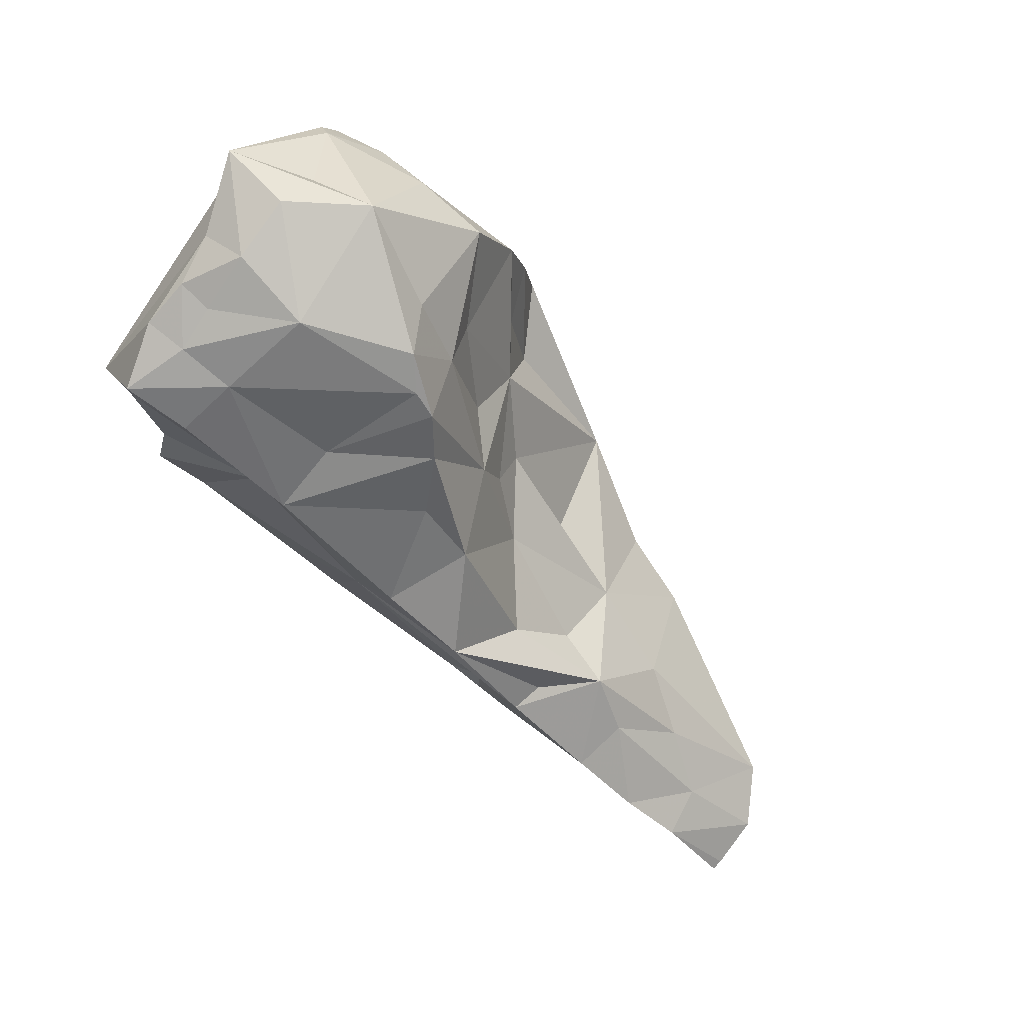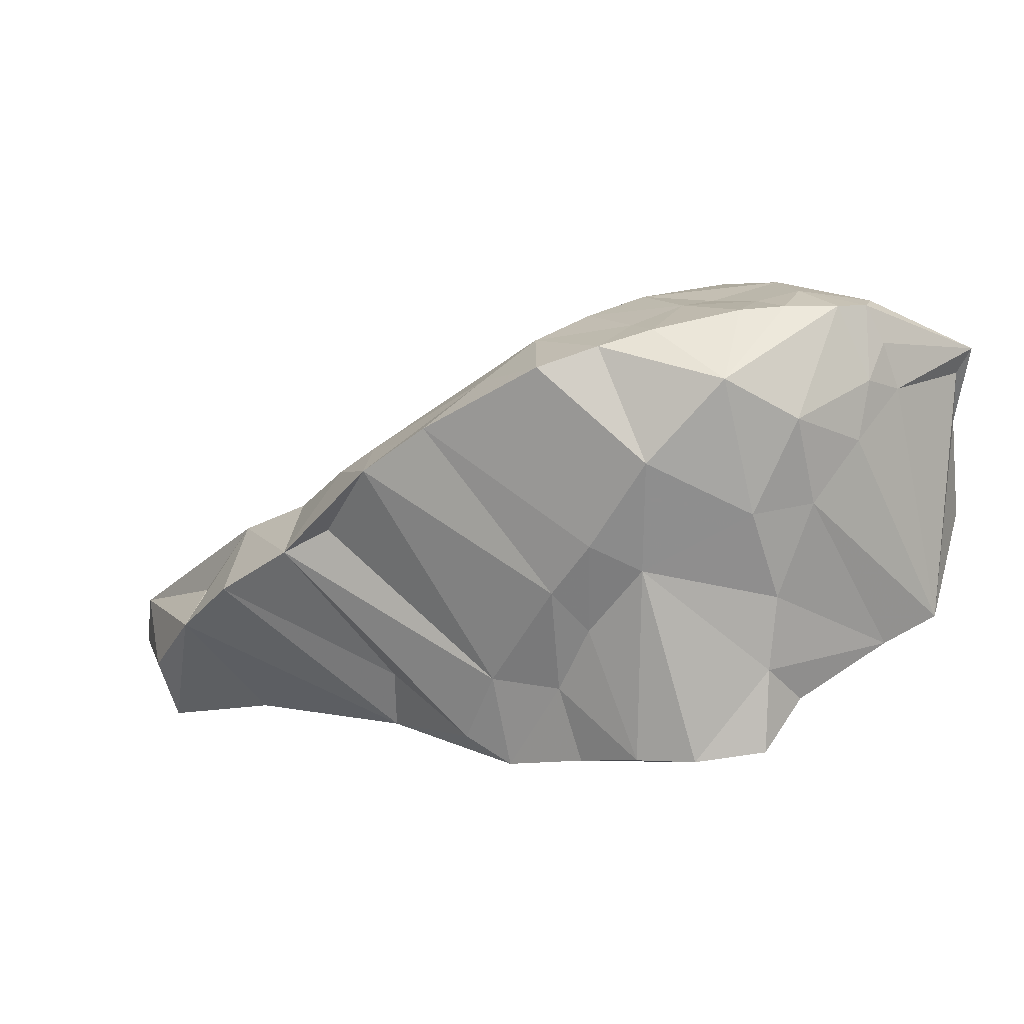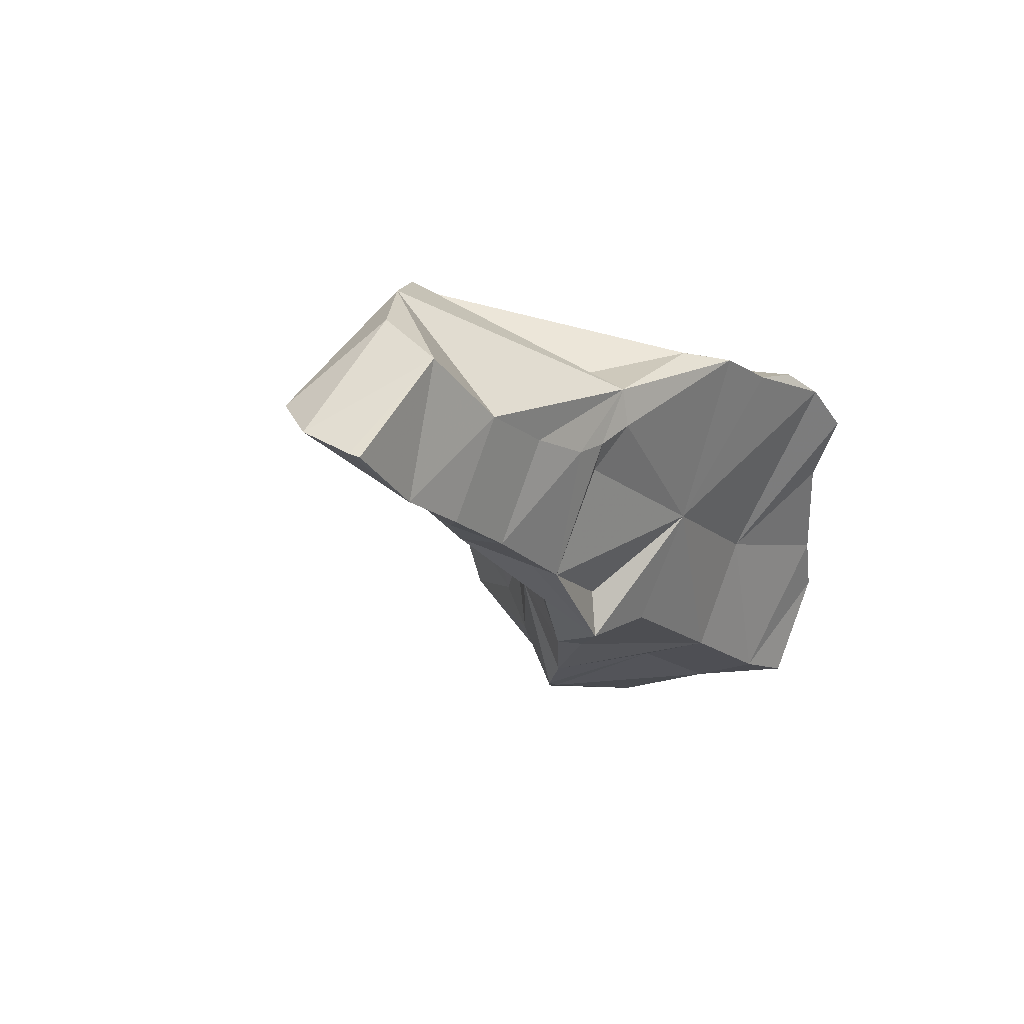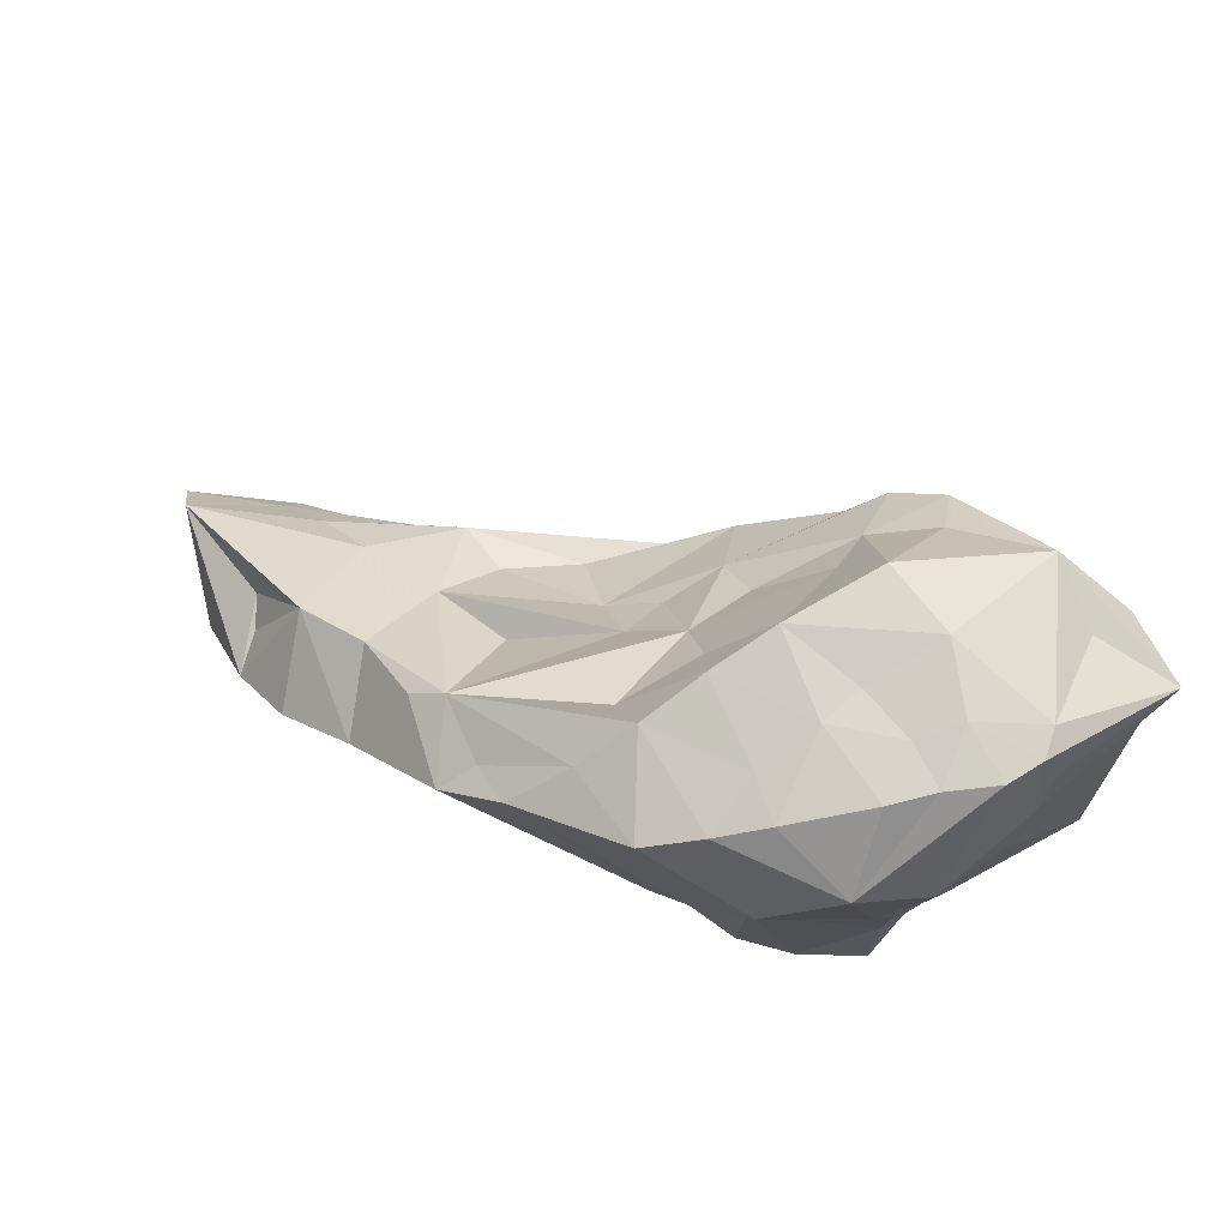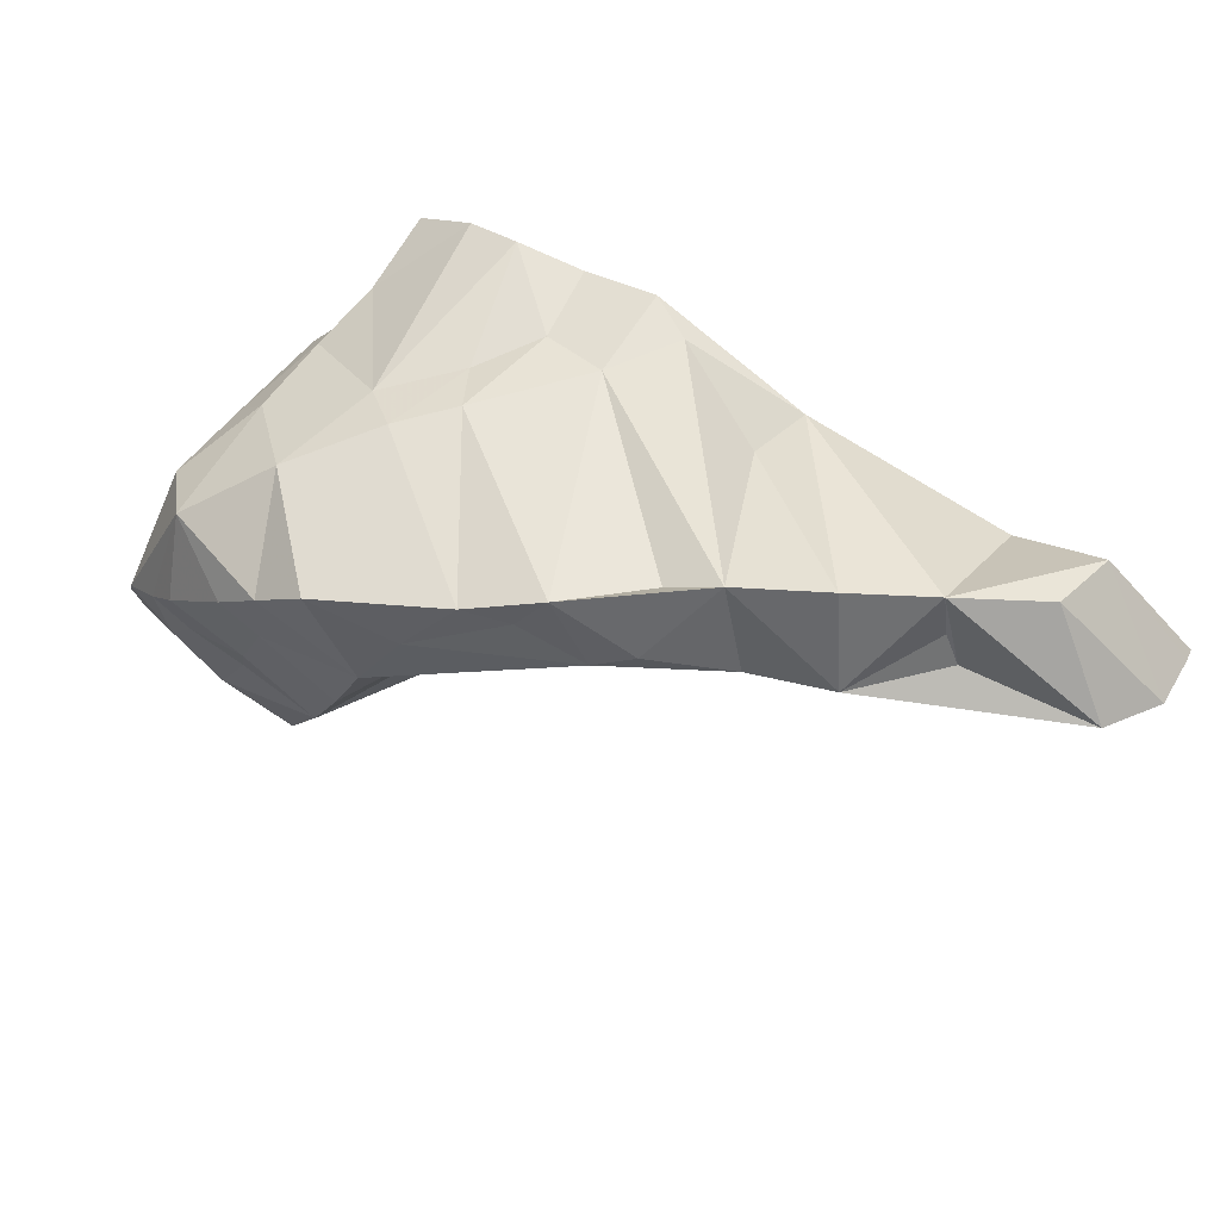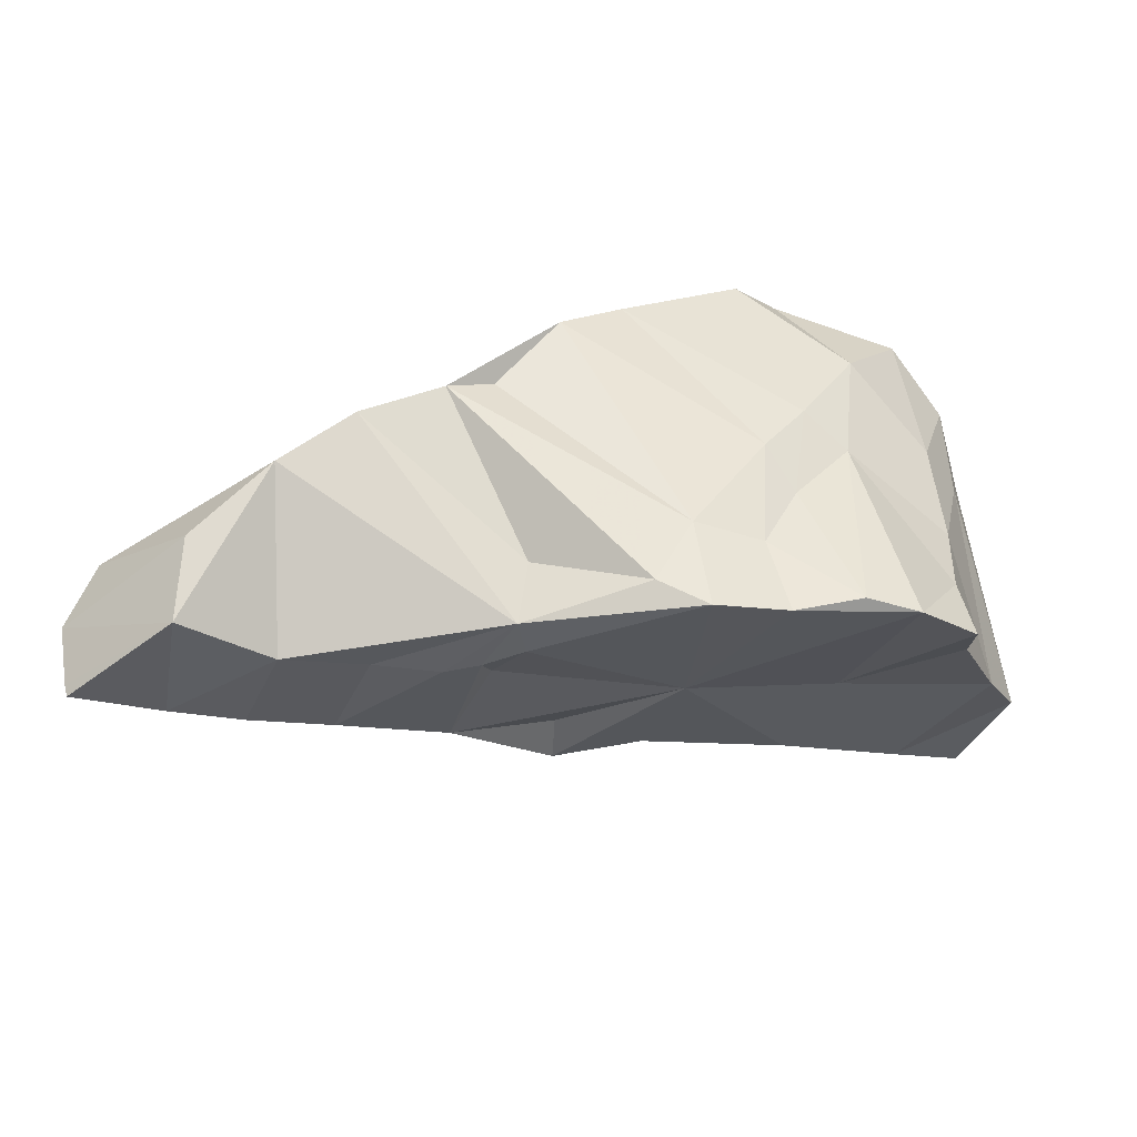
<metadata>
{"format":"obj","ext":"obj","renderer":"f3d","projection":"perspective","resolution":1024,"background":"white","views":[{"elev":-79.1,"azim":149.6,"up":"+Z"},{"elev":16.2,"azim":35.9,"up":"+Y"},{"elev":6.5,"azim":-43.7,"up":"+Z"},{"elev":76.8,"azim":37.5,"up":"+Y"},{"elev":69.3,"azim":-139.8,"up":"+Z"},{"elev":-44.6,"azim":-1.5,"up":"+Y"}]}
</metadata>
<code>
g Alpha_121_Hull
o Alpha_121_Hull
v -0.05316 6.072 13.69
v 0.2613 5.958 14.52
v -0.6388 5.965 13.9
v -0.633 6.4 14.08
v 2.141 6.785 14.78
v 0.7963 7.574 15.6
v 2.067 6.239 14.67
v 6.392 7.544 12.38
v 6.194 9.626 11.78
v 6.054 9.625 12.67
v 6.102 9.13 11.57
v 1.191 7.744 14.06
v 2.706 8.536 13.54
v 2.345 7.874 13.36
v 3.537 6.273 14.88
v 4.173 6.401 14.7
v 3.994 7.062 14.79
v 3.437 6.74 13.4
v 5.687 10.38 13.15
v 5.802 10.35 12.84
v 5.216 10.43 12.96
v 4.089 9.179 11.33
v 3.759 9.216 11.99
v 4.233 9.54 11.66
v 3.107 6.458 14.95
v 3.551 10.14 13.72
v 3.758 10.25 13.15
v 3.41 9.643 13.53
v 2.388 6.915 12.77
v 1.525 6.514 13.06
v 2.375 6.863 12.37
v 0.4613 6.718 13.56
v 0.9003 7.076 13.38
v 0.62 6.252 13.43
v 1.089 8.234 14.8
v 1.975 8.924 14.82
v 1.923 7.999 14.08
v 4.594 10.24 14.33
v 4.416 10.31 13.56
v 4.245 10.2 14.1
v -0.1453 6.849 14.03
v -1.186 6.811 14.64
v 0.2041 7.082 15.53
v 1.905 7.187 13.05
v 1.422 6.768 13.16
v -1.419 6.292 14.47
v -1.345 5.837 14.33
v 4.494 10.3 13.19
v 4.28 7.646 14.76
v 4.383 8.459 14.92
v 4.035 7.992 14.97
v 4.755 8.252 14.67
v 3.413 7.081 14.97
v 0.4333 7.916 14.86
v -0.1047 7.203 14.91
v 0.3745 7.309 14.07
v 6.288 9.843 11.69
v 3.161 9.196 13.38
v 2.772 8.342 13.14
v 3.683 8.776 11.47
v 3.899 8.889 11.41
v 4.311 7.989 11.81
v 1.39 7.275 13.52
v 0.07459 7.159 15.15
v 0.9414 6.135 14.29
v 1.793 6.228 14.2
v 1.493 6.194 14.15
v 1.866 6.39 13.96
v -0.423 6.485 15.3
v -0.4701 5.863 15.01
v -1.32 5.741 14.31
v 2.886 9.33 15.25
v 2.366 8.912 15.44
v 4.409 7.344 11.99
v 5.468 7.592 11.6
v 4.777 7.211 12.97
v 2.771 7.742 12.15
v 2.53 9.121 15.13
v 3.086 9.339 14.18
v 2.136 6.249 14.34
v 5.84 8.809 13.73
v 5.991 9.276 13.25
v 6.126 7.362 12.82
v 1.703 8.693 14.97
v 3.167 9.693 14.78
v 3.375 9.993 14.28
v 1.464 8.024 15.49
v 1.842 8.259 15.32
v 4.994 10.36 13.29
v 2.979 8.424 12.63
v 3.314 8.869 12.77
v 3.134 6.985 12.44
v 3.283 7.928 12.04
v 4.752 6.549 14.7
v 5.221 6.583 14.51
v 4.764 10.4 12.52
v 5.745 7.009 13.64
v 5.711 6.679 14.17
v 5.042 8.941 11.21
v 5.944 10.03 12.77
v 5.64 7.367 14.03
v 5.104 10.38 13.78
v 5.327 9.924 14.38
v 5.778 8.622 11.41
v 5.741 9.16 11.32
v 3.892 9.946 15
v 4.108 10.29 12.34
v 3.778 9.491 12.39
v 5.006 10.07 11.47
v 5.971 9.757 13.06
v 4.271 10.11 14.66
v 4.847 9.225 14.8
v 5.531 8.771 14.21
v 5.713 10.34 12.59
v 5.358 10.39 13.46
v 5.556 9.978 11.8
v 5.684 9.721 11.4
v 5.772 9.566 13.93
v 5.66 8.01 13.97
v 5.796 8.213 11.42
v 6.162 8.25 11.51
v 6.048 7.669 11.46
v 6.075 8.687 11.46
v 3.472 8.433 11.7
v 5.305 8.125 11.44
f -125 -124 -123
f -122 -125 -123
f -121 -120 -119
f -118 -117 -116
f -118 -115 -117
f -114 -113 -112
f -111 -110 -109
f -111 -108 -110
f -107 -106 -105
f -104 -103 -102
f -119 -101 -121
f -100 -99 -98
f -97 -96 -95
f -94 -93 -92
f -114 -91 -90
f -114 -90 -89
f -88 -87 -86
f -85 -122 -84
f -83 -124 -119
f -93 -82 -95
f -81 -93 -95
f -123 -80 -122
f -79 -80 -123
f -93 -96 -92
f -93 -81 -96
f -78 -99 -87
f -77 -76 -75
f -77 -74 -76
f -111 -109 -73
f -72 -84 -71
f -72 -70 -84
f -117 -115 -69
f -113 -68 -67
f -81 -95 -96
f -70 -85 -84
f -85 -93 -94
f -85 -70 -93
f -66 -65 -64
f -113 -114 -89
f -122 -80 -84
f -63 -82 -93
f -62 -71 -83
f -61 -125 -92
f -94 -92 -125
f -94 -122 -85
f -94 -125 -122
f -60 -59 -96
f -58 -60 -96
f -61 -124 -125
f -57 -84 -80
f -57 -80 -56
f -61 -92 -59
f -59 -92 -96
f -56 -80 -79
f -77 -75 -109
f -73 -109 -75
f -124 -56 -123
f -123 -55 -79
f -56 -79 -55
f -56 -55 -123
f -75 -54 -53
f -119 -120 -83
f -76 -54 -75
f -52 -51 -50
f -83 -84 -57
f -83 -71 -84
f -83 -57 -56
f -83 -56 -124
f -61 -119 -124
f -49 -95 -82
f -73 -75 -53
f -48 -90 -53
f -68 -90 -47
f -72 -114 -70
f -112 -49 -82
f -58 -46 -60
f -46 -119 -60
f -59 -60 -119
f -59 -119 -61
f -45 -118 -44
f -45 -43 -118
f -72 -62 -83
f -42 -53 -90
f -113 -89 -90
f -72 -71 -62
f -82 -63 -112
f -41 -40 -90
f -90 -91 -42
f -54 -48 -53
f -72 -120 -39
f -91 -72 -39
f -72 -83 -120
f -121 -39 -120
f -73 -39 -101
f -121 -101 -39
f -73 -38 -39
f -87 -37 -78
f -54 -41 -48
f -68 -36 -67
f -68 -35 -36
f -41 -90 -48
f -66 -103 -104
f -66 -104 -65
f -95 -49 -34
f -73 -53 -38
f -53 -39 -38
f -53 -42 -39
f -39 -42 -91
f -114 -93 -70
f -49 -33 -34
f -109 -32 -77
f -91 -114 -72
f -112 -63 -114
f -63 -93 -114
f -32 -31 -74
f -112 -36 -49
f -112 -67 -36
f -37 -30 -78
f -50 -29 -28
f -50 -28 -31
f -90 -68 -113
f -47 -90 -40
f -27 -65 -104
f -98 -68 -47
f -116 -69 -26
f -117 -69 -116
f -31 -28 -25
f -29 -25 -28
f -24 -88 -23
f -24 -87 -88
f -36 -35 -103
f -77 -32 -74
f -22 -27 -21
f -54 -20 -41
f -76 -20 -54
f -99 -19 -18
f -30 -17 -19
f -26 -16 -116
f -105 -30 -37
f -50 -43 -29
f -19 -102 -103
f -15 -86 -40
f -14 -74 -13
f -99 -68 -98
f -99 -18 -68
f -23 -88 -15
f -14 -23 -15
f -12 -17 -30
f -106 -69 -12
f -26 -69 -106
f -103 -35 -18
f -107 -105 -11
f -12 -30 -105
f -69 -10 -12
f -10 -17 -12
f -9 -17 -69
f -10 -69 -17
f -13 -8 -23
f -12 -105 -106
f -7 -43 -45
f -30 -99 -78
f -30 -19 -99
f -14 -13 -23
f -6 -5 -4
f -14 -20 -76
f -11 -105 -37
f -14 -15 -20
f -86 -15 -88
f -20 -40 -41
f -14 -76 -74
f -13 -7 -45
f -15 -40 -20
f -100 -87 -99
f -100 -47 -40
f -98 -47 -100
f -86 -87 -100
f -86 -100 -40
f -74 -25 -7
f -16 -106 -107
f -26 -106 -16
f -74 -31 -25
f -25 -43 -7
f -29 -43 -25
f -116 -16 -44
f -6 -3 -5
f -22 -3 -6
f -23 -107 -11
f -23 -8 -107
f -27 -9 -21
f -18 -35 -68
f -8 -16 -107
f -118 -5 -115
f -74 -7 -13
f -43 -51 -118
f -23 -11 -24
f -11 -37 -24
f -37 -87 -24
f -45 -8 -13
f -44 -8 -45
f -16 -8 -44
f -110 -32 -109
f -34 -33 -52
f -112 -113 -67
f -119 -111 -101
f -46 -111 -119
f -50 -31 -108
f -110 -108 -31
f -110 -31 -32
f -108 -96 -97
f -58 -96 -108
f -58 -108 -46
f -46 -108 -111
f -101 -111 -73
f -108 -97 -95
f -108 -95 -34
f -19 -103 -18
f -49 -36 -2
f -49 -2 -33
f -27 -22 -6
f -1 -27 -6
f -52 -2 -64
f -33 -2 -52
f -3 -21 -115
f -22 -21 -3
f -50 -108 -52
f -34 -52 -108
f -27 -17 -9
f -118 -116 -44
f -19 -17 -102
f -43 -50 -51
f -1 -52 -64
f -1 -51 -52
f -4 -5 -118
f -69 -21 -9
f -115 -21 -69
f -1 -65 -27
f -64 -65 -1
f -66 -36 -103
f -66 -2 -36
f -2 -66 -64
f -104 -17 -27
f -102 -17 -104
f -5 -3 -115
f -51 -4 -118
f -4 -1 -6
f -51 -1 -4

</code>
